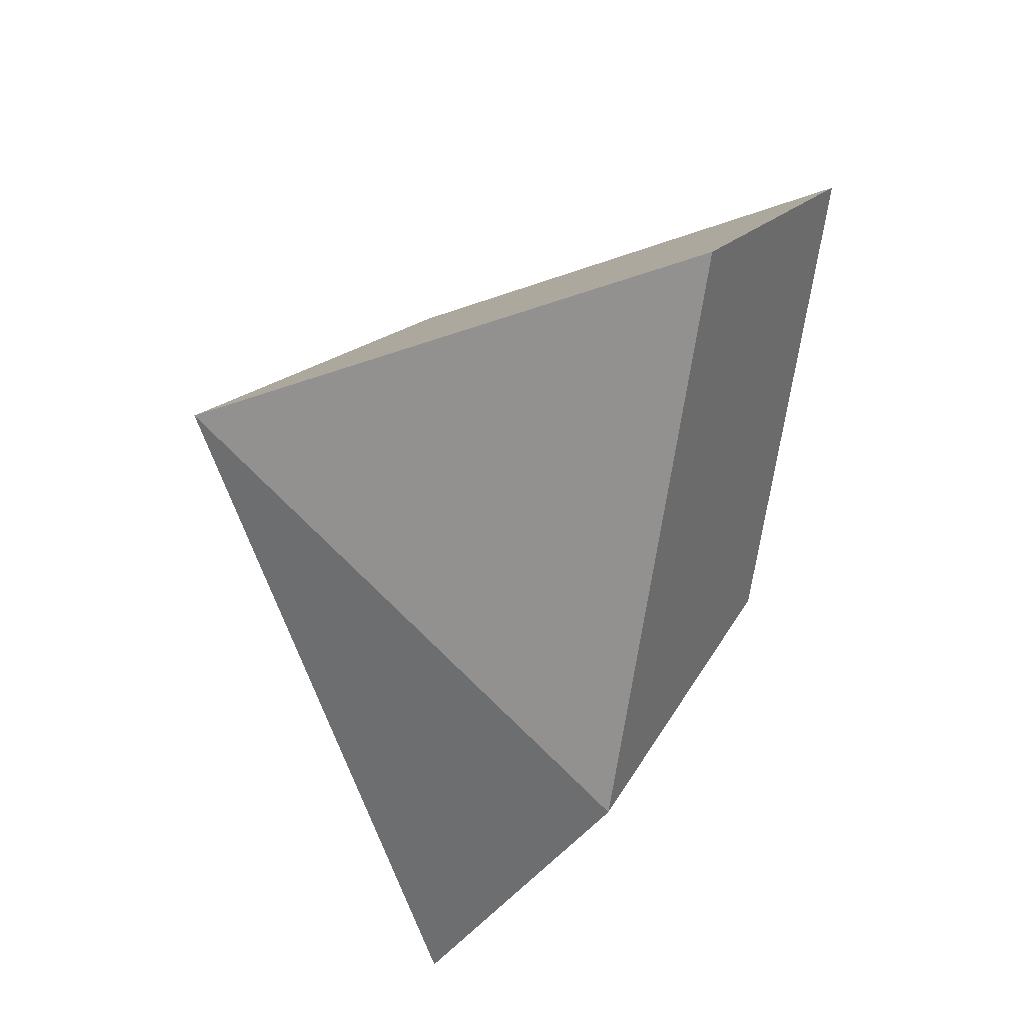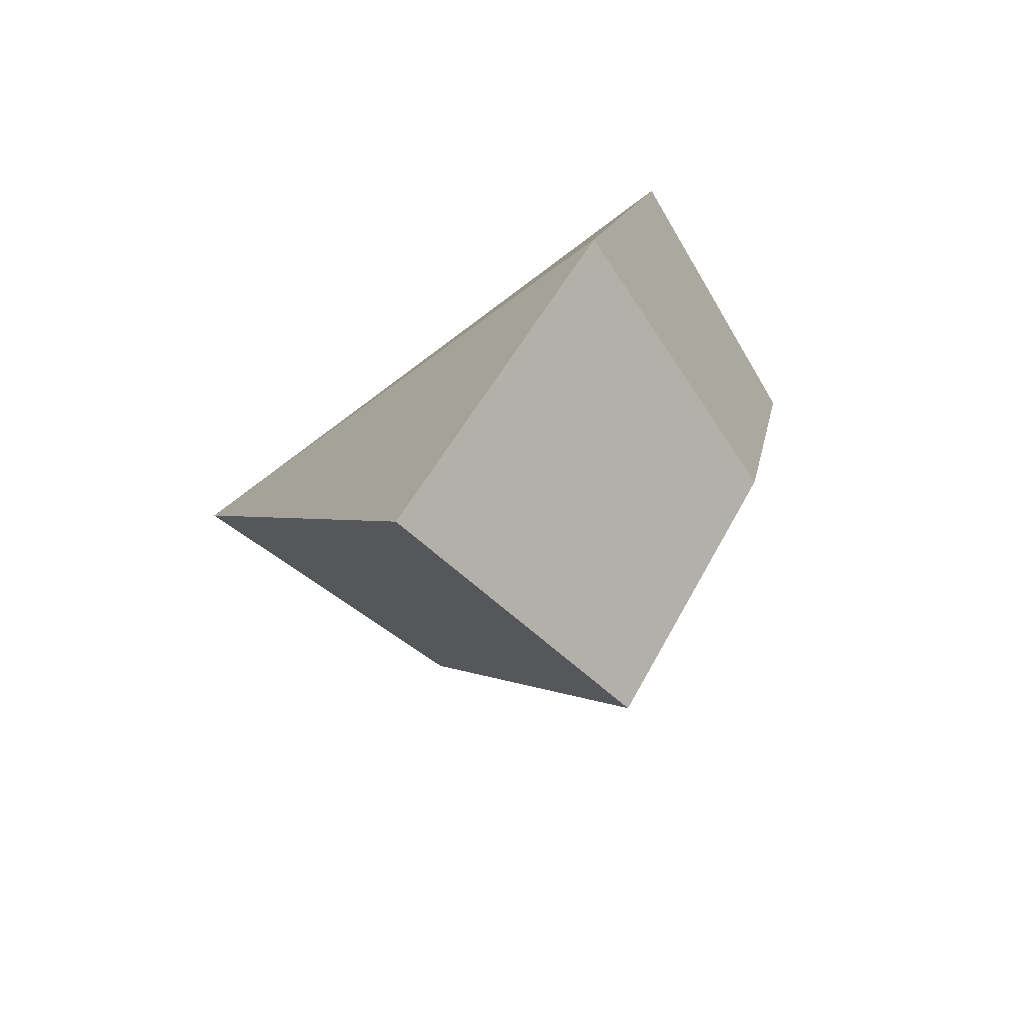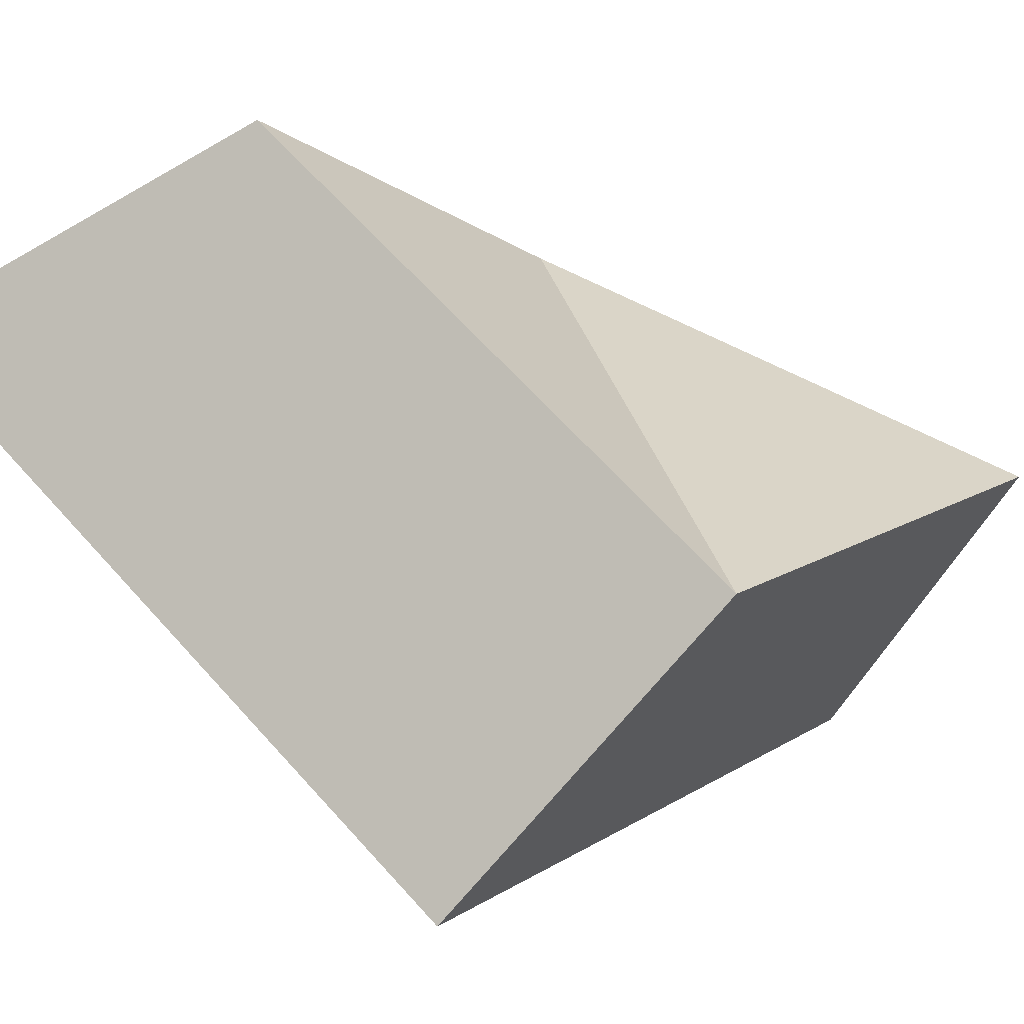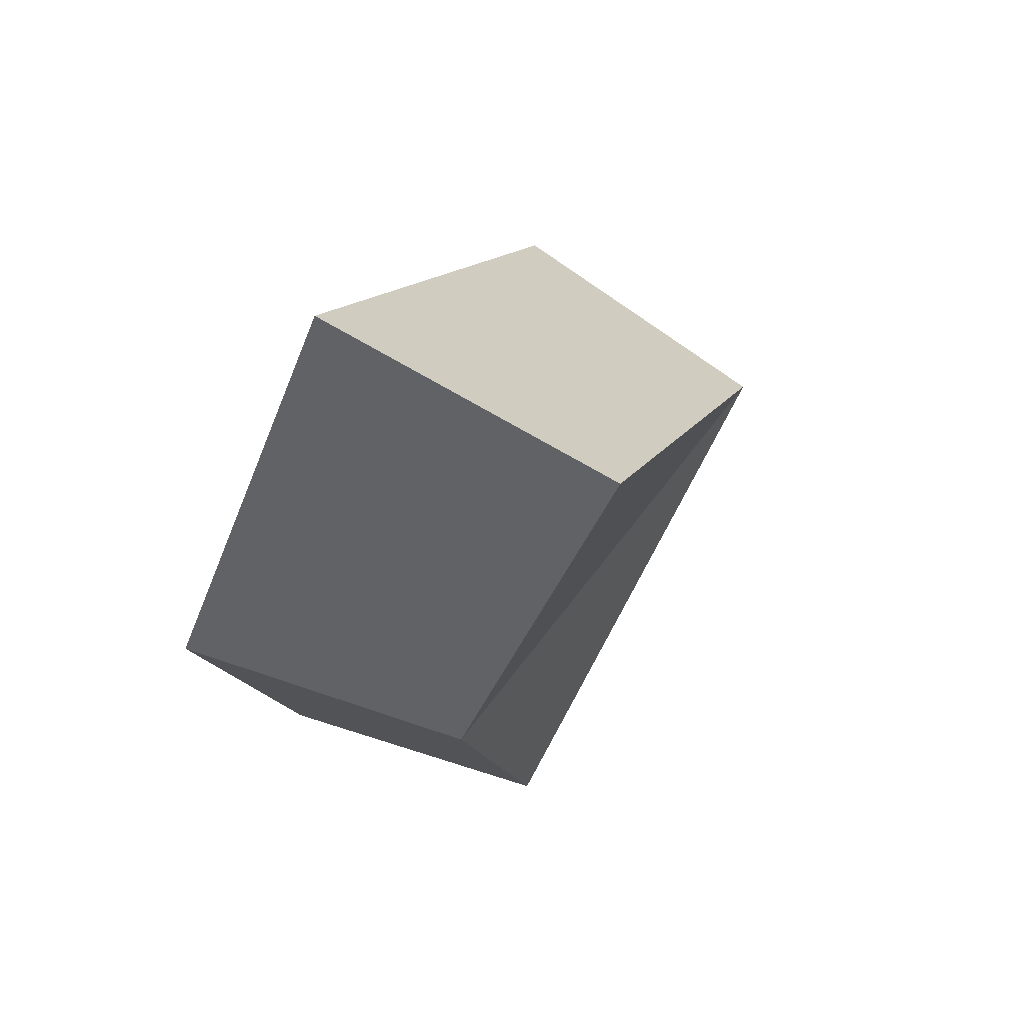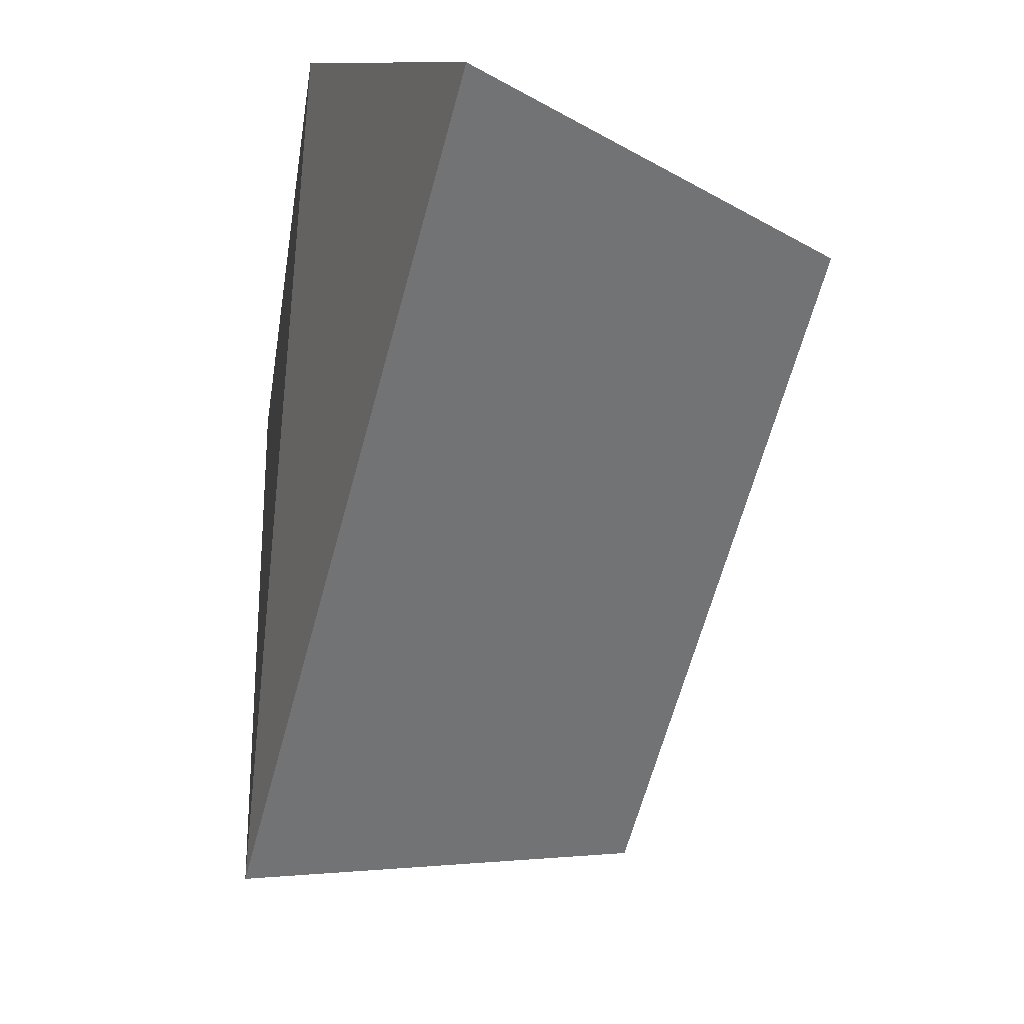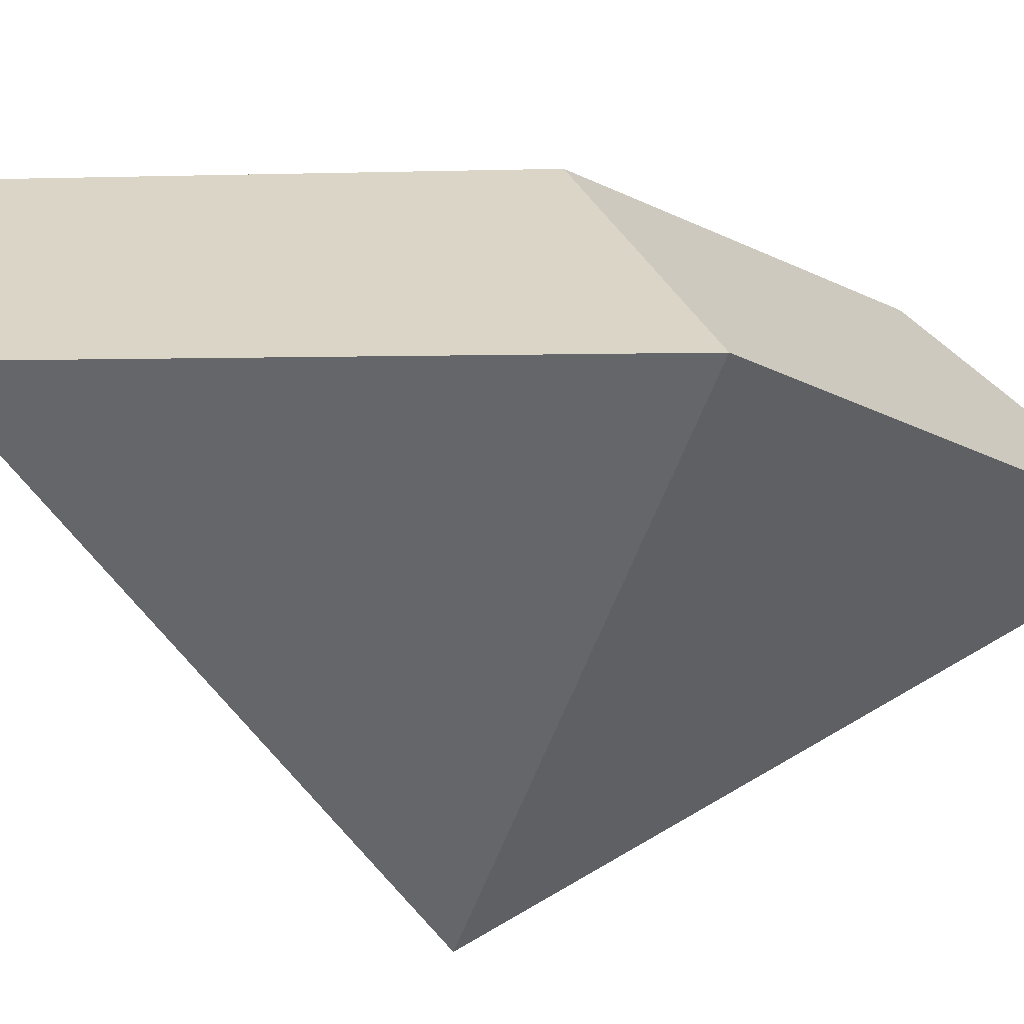
<metadata>
{"format":"obj","ext":"obj","renderer":"f3d","projection":"perspective","resolution":1024,"background":"white","views":[{"elev":38.0,"azim":-51.5,"up":"+Y"},{"elev":-58.6,"azim":-49.0,"up":"+Y"},{"elev":-65.1,"azim":46.0,"up":"+Z"},{"elev":45.5,"azim":35.0,"up":"+Y"},{"elev":-23.3,"azim":-27.3,"up":"+Z"},{"elev":39.6,"azim":-104.7,"up":"+Z"}]}
</metadata>
<code>
g shard_31_mesh
v -0.7005 -0.6965 1.628
v -0.9085 -2.671 0.4683
v -0.4341 0.3746 -1.777
v 0.3833 2.336 1.379
v 1.179 -0.5613 1.312
v 2.052 1.882 1.111
v 1.394 0.3019 -1.432
v 1.011 -2.152 0.3774
v 1.179 -0.5613 1.312
v 1.011 -2.152 0.3774
v -0.9085 -2.671 0.4683
v -0.7005 -0.6965 1.628
v -0.4341 0.3746 -1.777
v 2.052 1.882 1.111
v 1.394 0.3019 -1.432
v 0.3833 2.336 1.379
g shard_31_mesh_0
f 3 2 1
f 4 3 1
f 7 6 5
f 8 7 5
f 11 10 9
f 12 11 9
f 11 13 10
f 12 9 14
f 13 15 10
f 16 12 14
f 16 14 15
f 13 16 15

</code>
